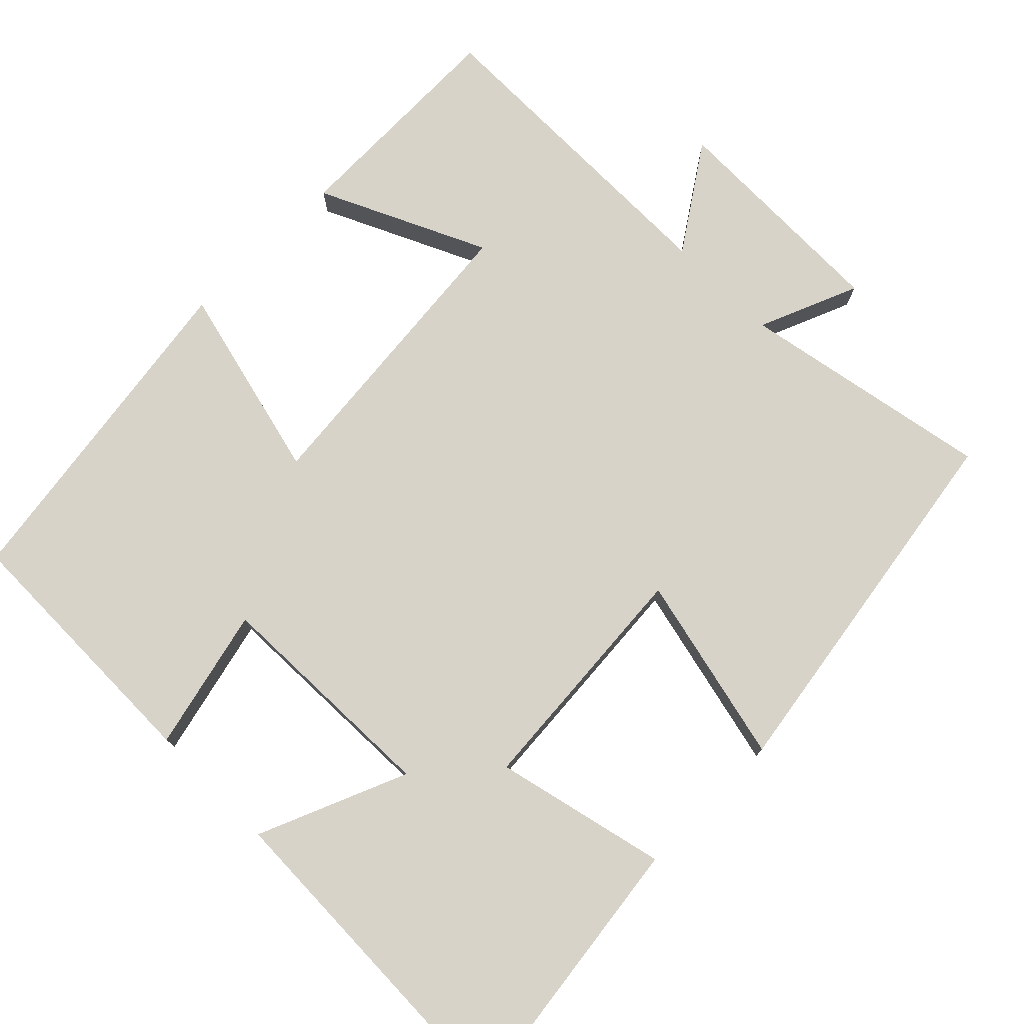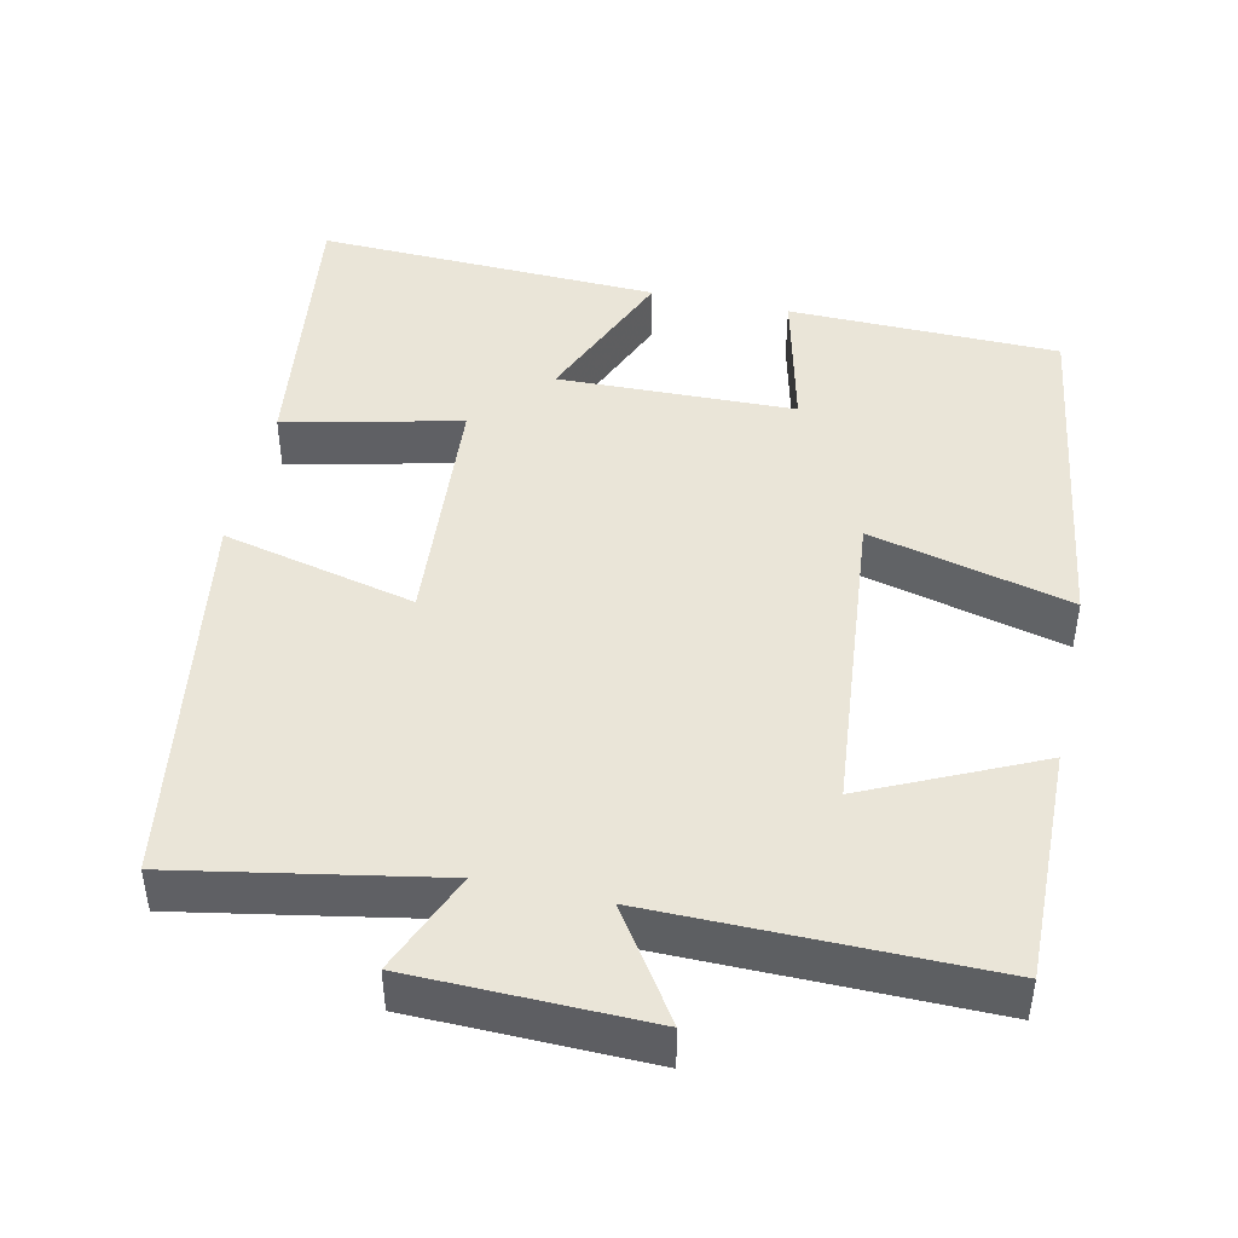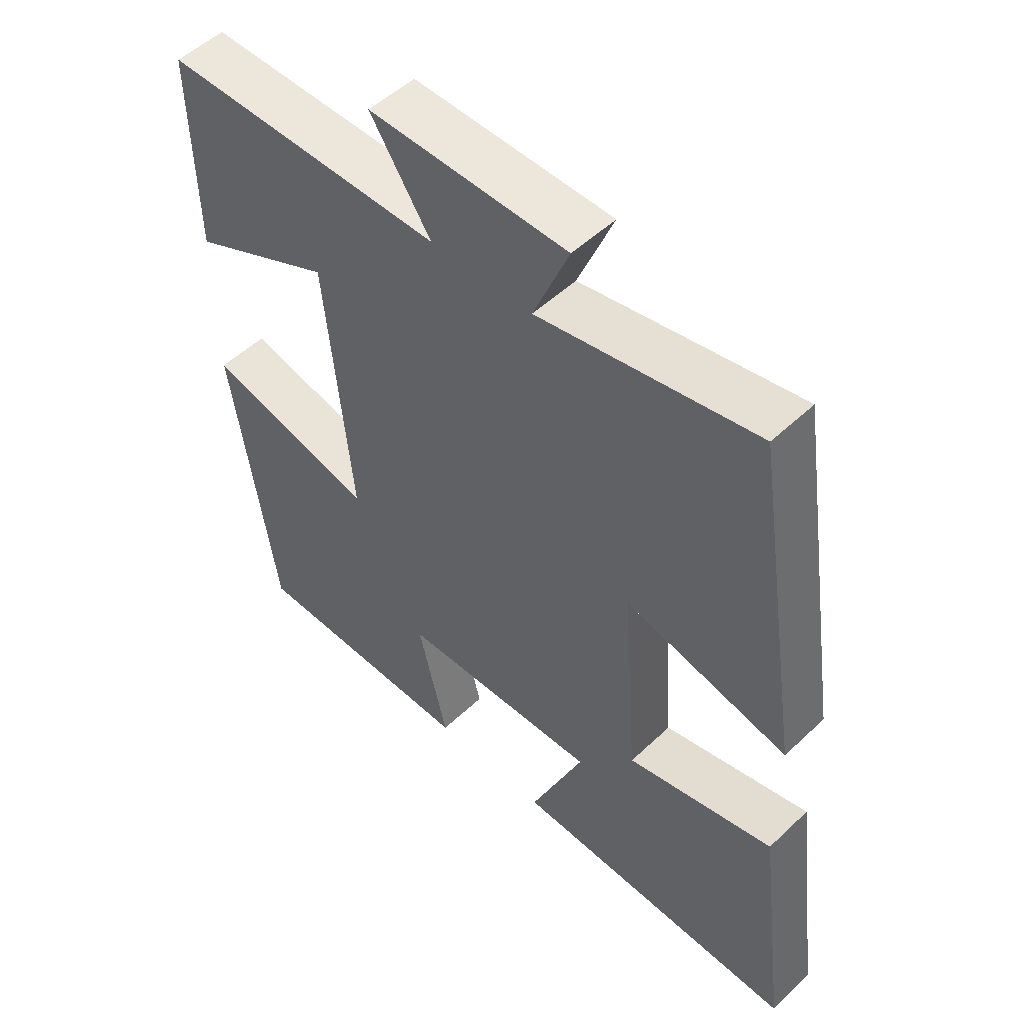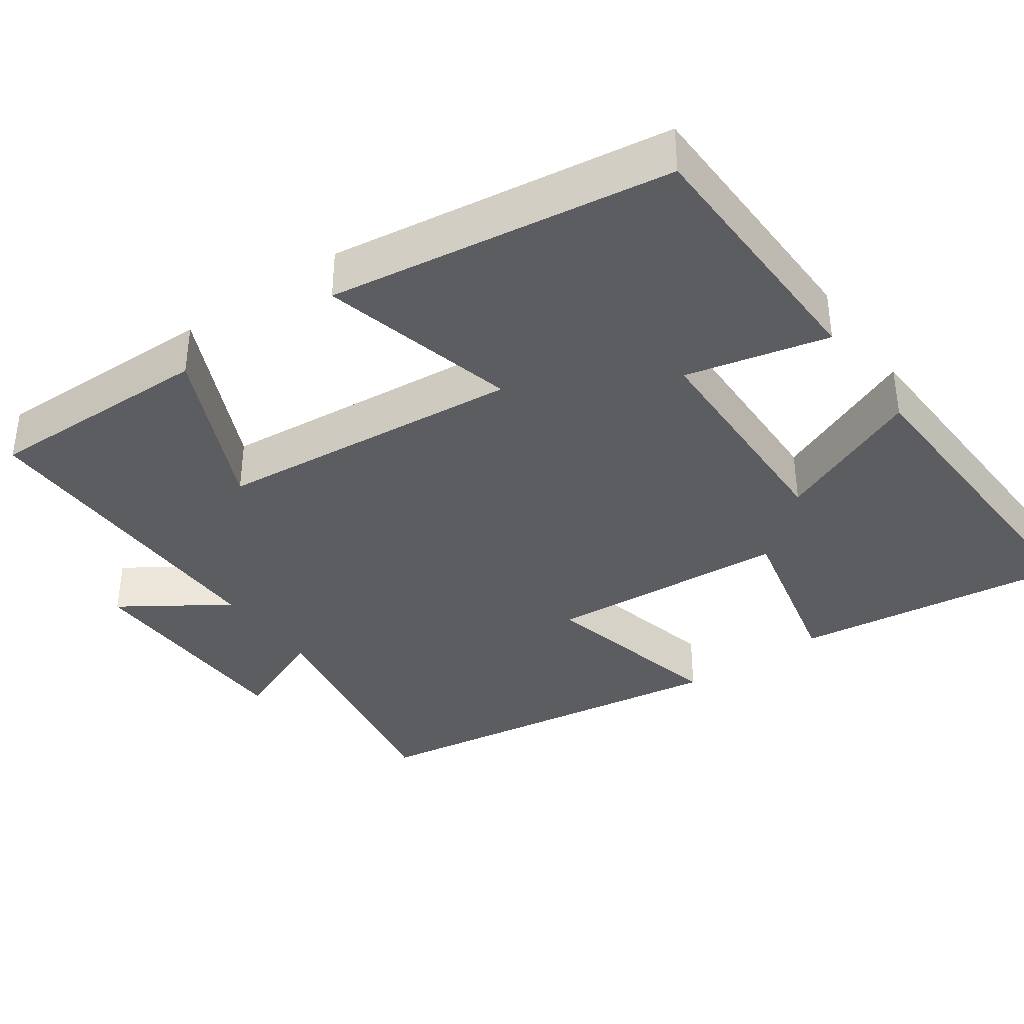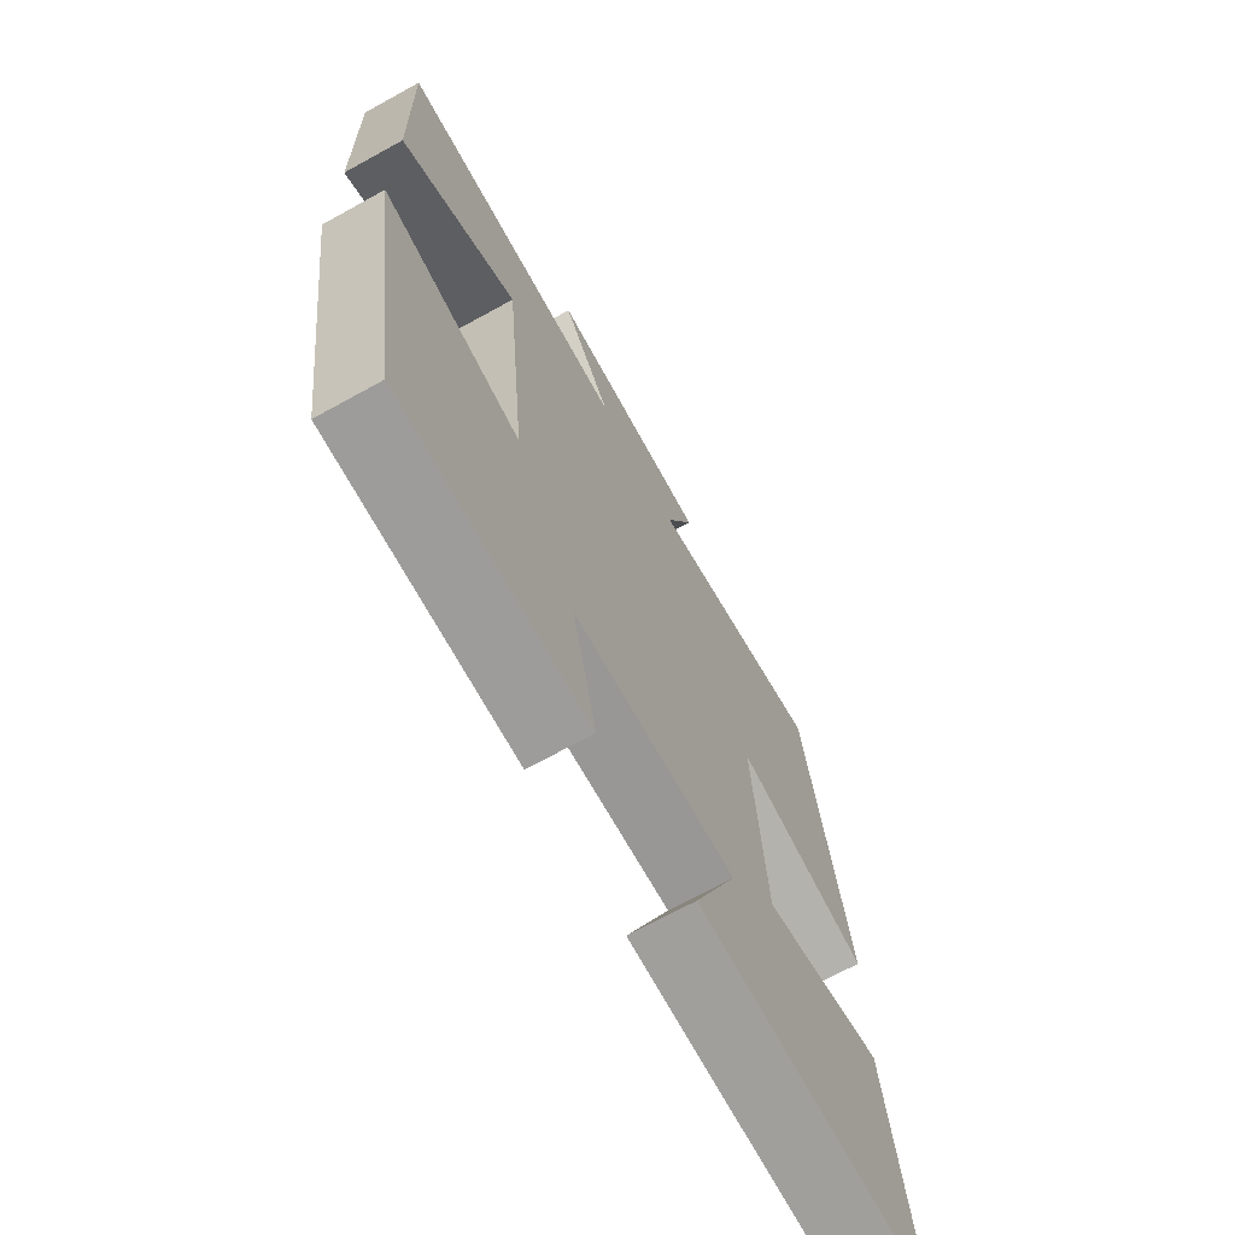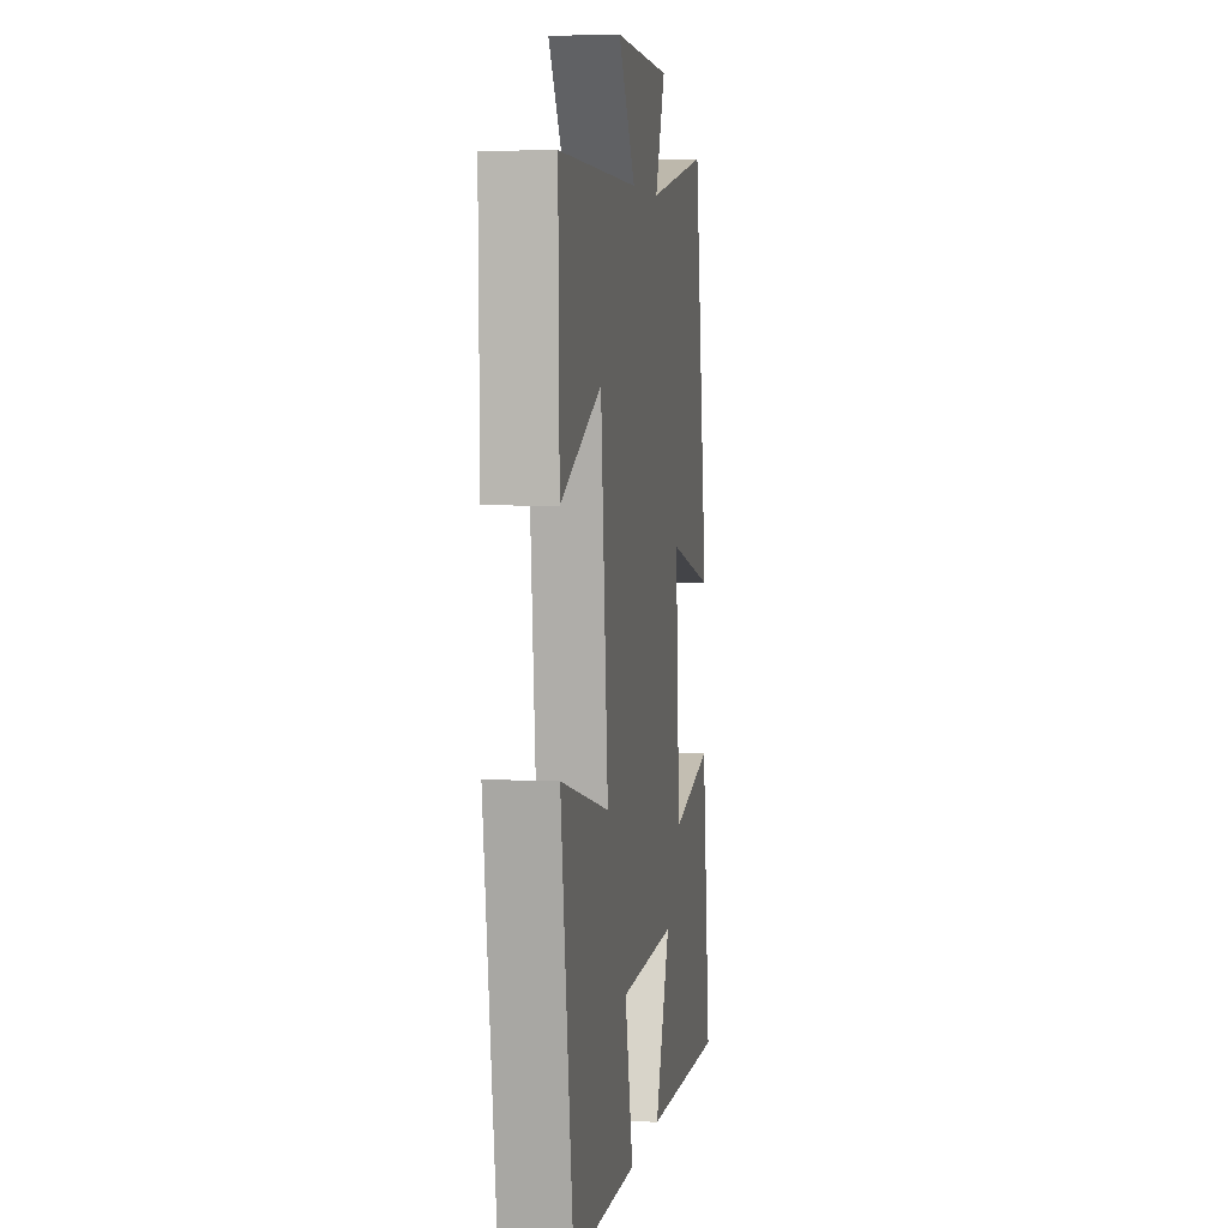
<metadata>
{"format":"obj","ext":"obj","renderer":"f3d","projection":"perspective","resolution":1024,"background":"white","views":[{"elev":76.2,"azim":-135.1,"up":"+Y"},{"elev":45.3,"azim":12.4,"up":"+Y"},{"elev":51.6,"azim":-135.6,"up":"+Z"},{"elev":-37.0,"azim":125.5,"up":"+Y"},{"elev":-69.5,"azim":118.9,"up":"+Z"},{"elev":4.8,"azim":99.0,"up":"+Z"}]}
</metadata>
<code>
v 0.433 0.07 -0.494
v 0.08 0.07 -0.5
v 0.125 0.07 -0.311
v -0.183 0.07 -0.303
v -0.1 0.07 -0.5
v -0.548 0.07 -0.516
v -0.5 0.07 -0.148
v -0.272 0.07 -0.201
v -0.248 0.07 0.119
v -0.5 0.07 0.06
v -0.422 0.07 0.562
v -0.086 0.07 0.5
v -0.141 0.07 0.633
v 0.165 0.07 0.639
v 0.072 0.07 0.5
v 0.506 0.07 0.503
v 0.5 0.07 0.199
v 0.278 0.07 0.302
v 0.238 0.07 -0.106
v 0.5 0.07 -0.041
v 0.433 0 -0.494
v 0.08 0 -0.5
v 0.125 0 -0.311
v -0.183 0 -0.303
v -0.1 0 -0.5
v -0.548 0 -0.516
v -0.5 0 -0.148
v -0.272 0 -0.201
v -0.248 0 0.119
v -0.5 0 0.06
v -0.422 0 0.562
v -0.086 0 0.5
v -0.141 0 0.633
v 0.165 0 0.639
v 0.072 0 0.5
v 0.506 0 0.503
v 0.5 0 0.199
v 0.278 0 0.302
v 0.238 0 -0.106
v 0.5 0 -0.041
f 19 20 1 2
f 18 19 2 3
f 15 16 17 18
f 15 18 3 4
f 12 13 14 15
f 12 15 4
f 9 10 11 12
f 8 9 12 4
f 6 7 8
f 4 5 6 8
f 22 21 40 39
f 23 22 39 38
f 38 37 36 35
f 24 23 38 35
f 35 34 33 32
f 24 35 32
f 32 31 30 29
f 24 32 29 28
f 28 27 26
f 28 26 25 24
f 1 21 22 2
f 2 22 23 3
f 3 23 24 4
f 4 24 25 5
f 5 25 26 6
f 6 26 27 7
f 7 27 28 8
f 8 28 29 9
f 9 29 30 10
f 10 30 31 11
f 11 31 32 12
f 12 32 33 13
f 13 33 34 14
f 14 34 35 15
f 15 35 36 16
f 16 36 37 17
f 17 37 38 18
f 18 38 39 19
f 19 39 40 20
f 20 40 21 1

</code>
